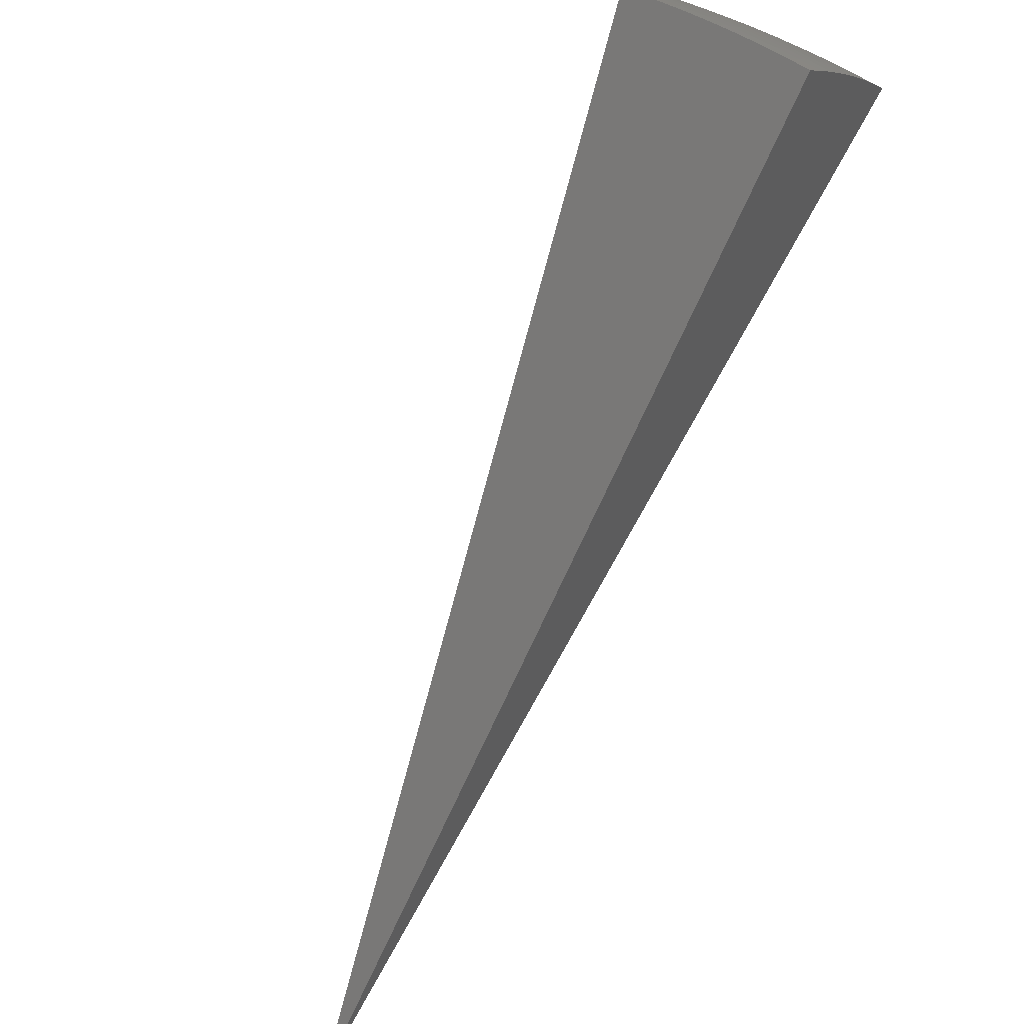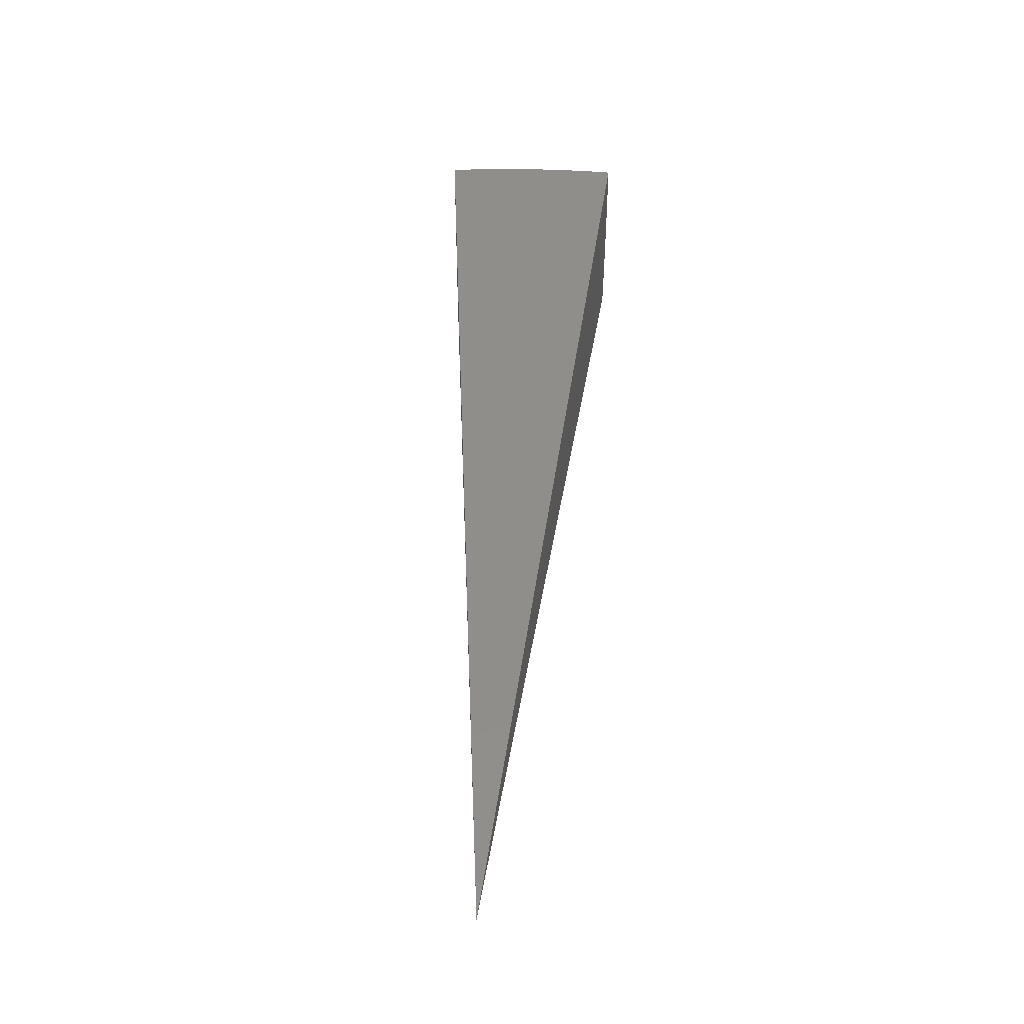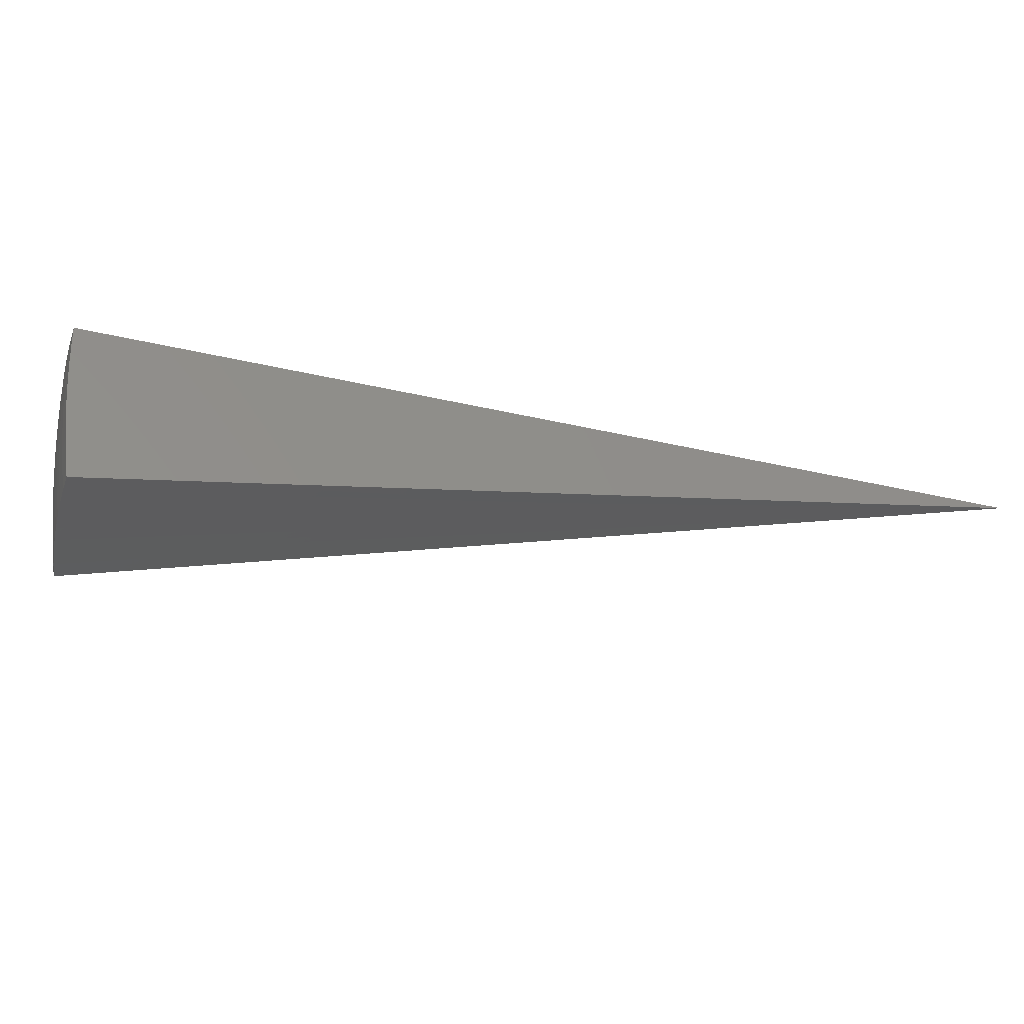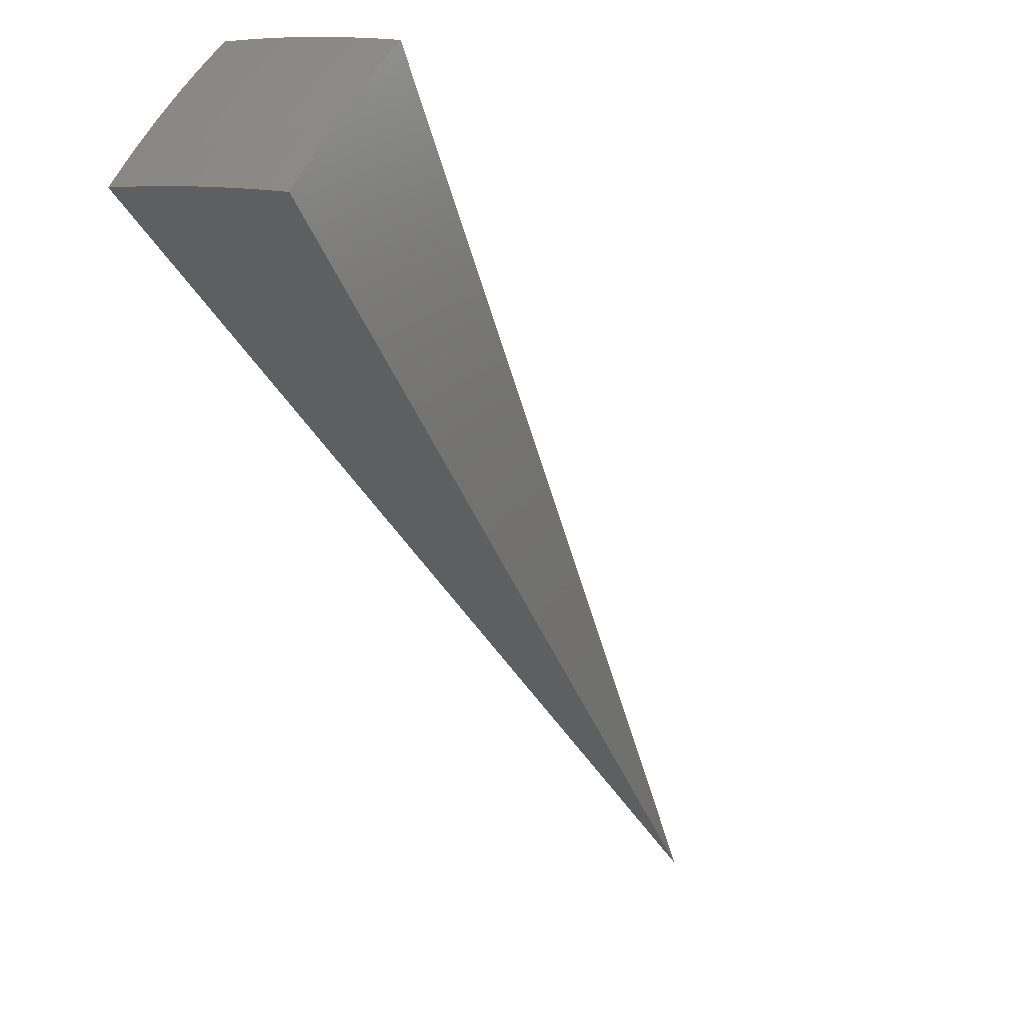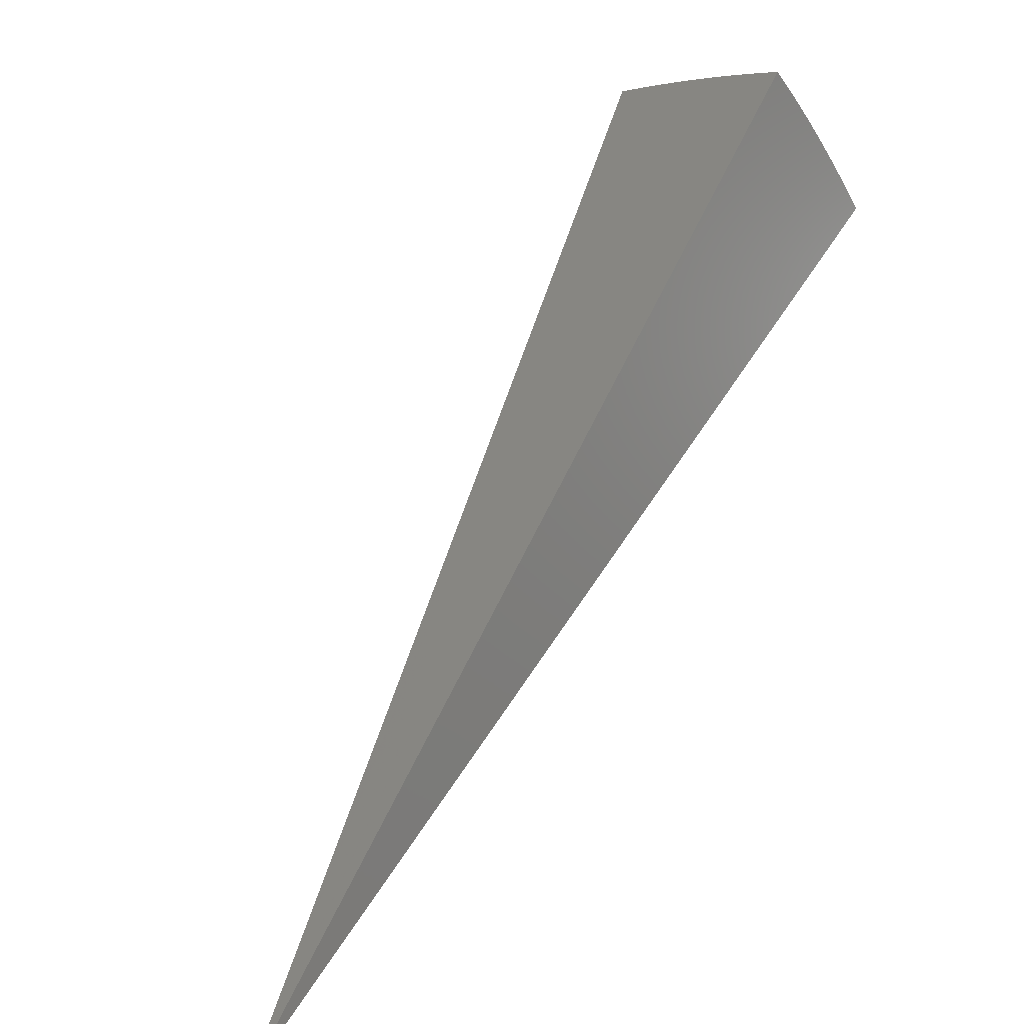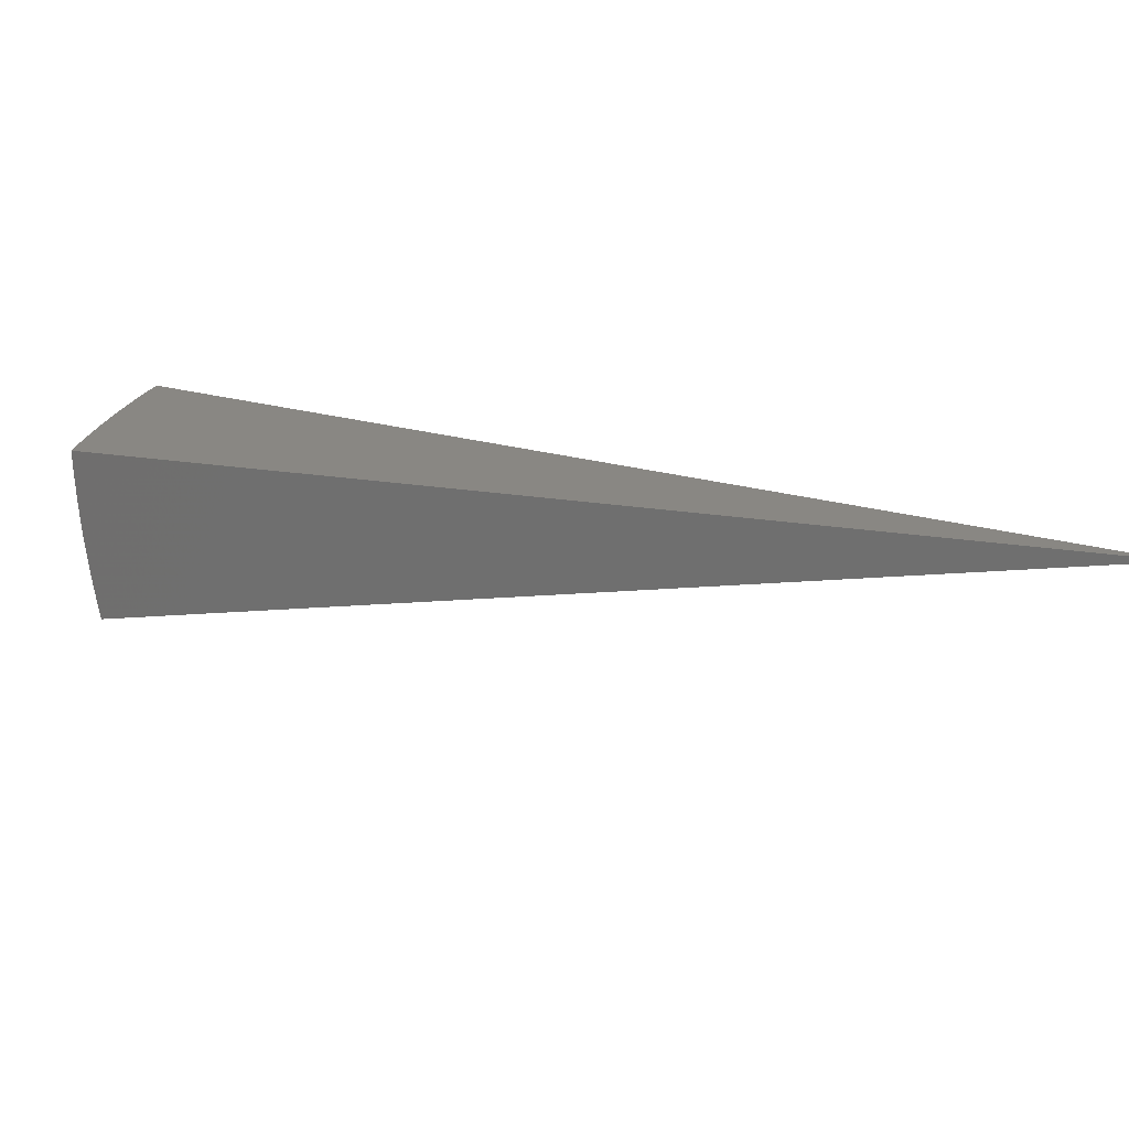
<metadata>
{"format":"stl","ext":"stl","renderer":"f3d","projection":"perspective","resolution":1024,"background":"white","views":[{"elev":55.4,"azim":-51.5,"up":"+Y"},{"elev":45.8,"azim":-42.1,"up":"+Z"},{"elev":-34.6,"azim":-147.8,"up":"+Z"},{"elev":4.0,"azim":127.6,"up":"+Y"},{"elev":6.3,"azim":-47.6,"up":"+Y"},{"elev":25.6,"azim":-116.2,"up":"+Z"}]}
</metadata>
<code>
# stl→obj: 86 verts, 168 faces
v 6.925 8.253 -1.9
v 0 0 0
v 6.948 8.281 -1.664
v 6.968 8.304 -1.428
v 6.985 8.324 -1.191
v 6.999 8.341 -0.9535
v 7.009 8.354 -0.7156
v 7.017 8.363 -0.4774
v 7.022 8.368 -0.2388
v 7.023 8.37 -3.053e-15
v 8.285 6.952 -1.907
v 8.128 7.128 -1.906
v 8.313 6.975 -1.671
v 8.156 7.152 -1.664
v 8.337 6.995 -1.433
v 8.179 7.173 -1.422
v 8.357 7.012 -1.196
v 8.199 7.19 -1.182
v 8.374 7.026 -0.9573
v 8.216 7.204 -0.9422
v 8.387 7.037 -0.7185
v 8.228 7.215 -0.7042
v 8.396 7.045 -0.4793
v 8.237 7.223 -0.4677
v 8.401 7.05 -0.2398
v 8.242 7.227 -0.233
v 8.403 7.051 4.163e-16
v 8.244 7.229 0
v 8.08 7.403 0
v 8.078 7.402 -0.233
v 7.913 7.574 0
v 7.911 7.572 -0.233
v 7.742 7.741 0
v 7.74 7.739 -0.233
v 7.567 7.904 0
v 7.566 7.902 -0.233
v 7.389 8.063 0
v 7.388 8.061 -0.233
v 7.208 8.219 0
v 7.207 8.217 -0.233
v 7.202 8.212 -0.4677
v 7.194 8.203 -0.7042
v 7.183 8.191 -0.9422
v 7.169 8.174 -1.182
v 7.152 8.155 -1.422
v 7.131 8.131 -1.664
v 7.108 8.104 -1.901
v 7.311 7.977 -1.664
v 7.286 7.951 -1.902
v 7.487 7.82 -1.664
v 7.462 7.793 -1.903
v 7.659 7.658 -1.664
v 7.634 7.632 -1.903
v 7.829 7.493 -1.664
v 7.802 7.468 -1.904
v 7.994 7.324 -1.664
v 7.967 7.299 -1.905
v 8.017 7.346 -1.422
v 7.851 7.515 -1.422
v 7.682 7.68 -1.422
v 7.509 7.842 -1.422
v 7.332 8 -1.422
v 8.037 7.363 -1.182
v 7.87 7.533 -1.182
v 7.7 7.699 -1.182
v 7.527 7.861 -1.182
v 7.35 8.02 -1.182
v 8.053 7.378 -0.9422
v 7.886 7.548 -0.9422
v 7.716 7.714 -0.9422
v 7.542 7.877 -0.9422
v 7.364 8.036 -0.9422
v 8.065 7.389 -0.7042
v 7.898 7.559 -0.7042
v 7.727 7.726 -0.7042
v 7.553 7.889 -0.7042
v 7.375 8.048 -0.7042
v 8.073 7.397 -0.4677
v 7.906 7.567 -0.4677
v 7.736 7.734 -0.4677
v 7.561 7.897 -0.4677
v 7.383 8.056 -0.4677
v 3.619 4.019 -0.9536
v 3.757 3.89 -0.9536
v 3.89 3.757 -0.9536
v 4.019 3.619 -0.9536
f 1 2 3
f 3 2 4
f 4 2 5
f 5 2 6
f 6 2 7
f 7 2 8
f 8 2 9
f 9 2 10
f 11 12 13
f 13 12 14
f 13 14 15
f 15 14 16
f 15 16 17
f 17 16 18
f 17 18 19
f 19 18 20
f 19 20 21
f 21 20 22
f 21 22 23
f 23 22 24
f 23 24 25
f 25 24 26
f 25 26 27
f 27 26 28
f 28 26 29
f 29 26 30
f 29 30 31
f 31 30 32
f 31 32 33
f 33 32 34
f 33 34 35
f 35 34 36
f 35 36 37
f 37 36 38
f 37 38 39
f 39 38 40
f 39 40 10
f 10 40 9
f 9 40 41
f 9 41 8
f 8 41 42
f 8 42 7
f 7 42 43
f 7 43 6
f 6 43 44
f 6 44 5
f 5 44 45
f 5 45 4
f 4 45 46
f 4 46 3
f 3 46 1
f 1 46 47
f 47 46 48
f 47 48 49
f 49 48 50
f 49 50 51
f 51 50 52
f 51 52 53
f 53 52 54
f 53 54 55
f 55 54 56
f 55 56 57
f 57 56 14
f 57 14 12
f 16 14 58
f 58 14 56
f 58 56 59
f 59 56 54
f 59 54 60
f 60 54 52
f 60 52 61
f 61 52 50
f 61 50 62
f 62 50 48
f 62 48 45
f 45 48 46
f 18 16 63
f 63 16 58
f 63 58 64
f 64 58 59
f 64 59 65
f 65 59 60
f 65 60 66
f 66 60 61
f 66 61 67
f 67 61 62
f 67 62 44
f 44 62 45
f 20 18 68
f 68 18 63
f 68 63 69
f 69 63 64
f 69 64 70
f 70 64 65
f 70 65 71
f 71 65 66
f 71 66 72
f 72 66 67
f 72 67 43
f 43 67 44
f 22 20 73
f 73 20 68
f 73 68 74
f 74 68 69
f 74 69 75
f 75 69 70
f 75 70 76
f 76 70 71
f 76 71 77
f 77 71 72
f 77 72 42
f 42 72 43
f 30 26 24
f 24 22 78
f 78 22 73
f 78 73 79
f 79 73 74
f 79 74 80
f 80 74 75
f 80 75 81
f 81 75 76
f 81 76 82
f 82 76 77
f 82 77 41
f 41 77 42
f 32 30 78
f 78 30 24
f 32 78 79
f 34 32 79
f 34 79 80
f 36 34 80
f 36 80 81
f 38 36 81
f 38 81 82
f 40 38 82
f 40 82 41
f 11 13 2
f 2 13 15
f 2 15 17
f 17 19 2
f 2 19 21
f 2 21 23
f 23 25 2
f 2 25 27
f 27 28 2
f 2 28 29
f 2 29 31
f 31 33 2
f 2 33 35
f 2 35 37
f 37 39 2
f 2 39 10
f 2 1 83
f 83 1 47
f 83 47 49
f 83 49 84
f 84 49 51
f 84 51 53
f 84 53 85
f 85 53 55
f 85 55 57
f 85 57 86
f 86 57 12
f 86 12 11
f 11 2 86
f 86 2 85
f 85 2 84
f 84 2 83

</code>
